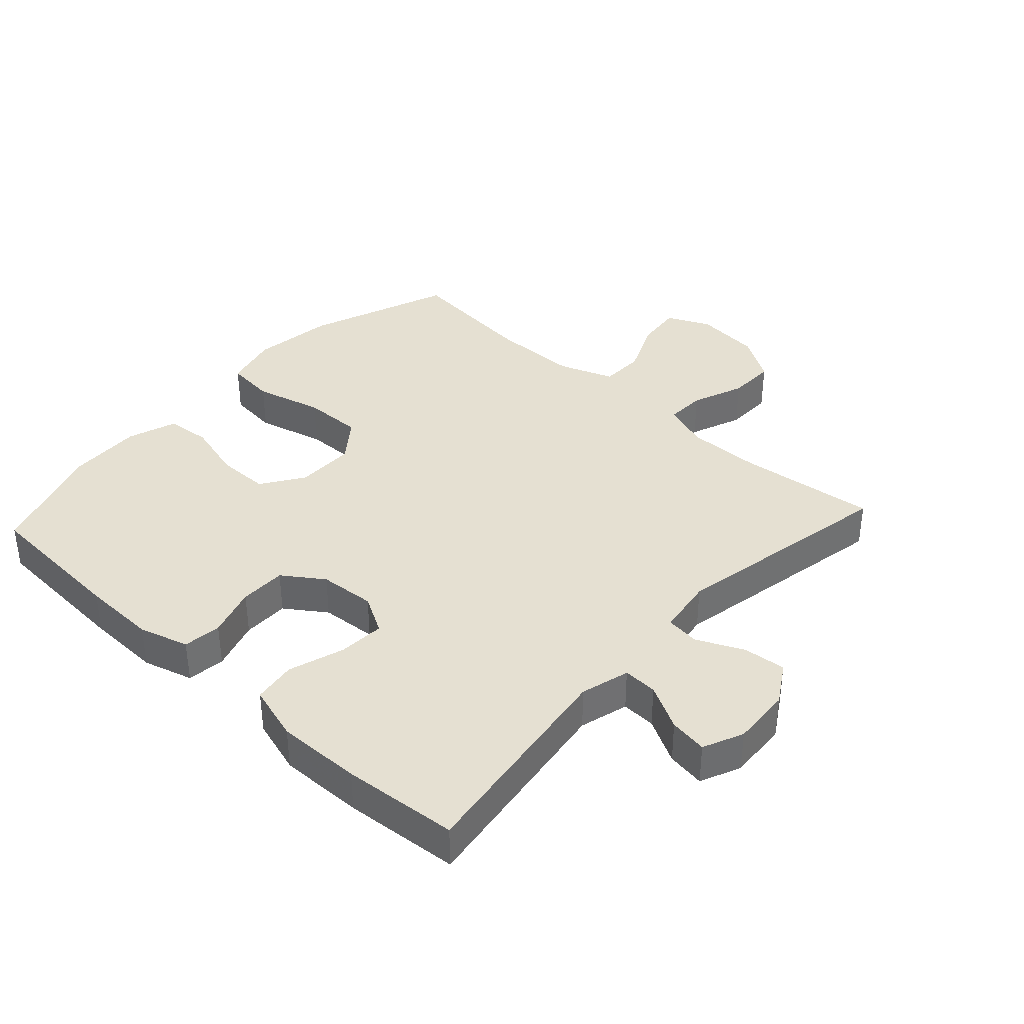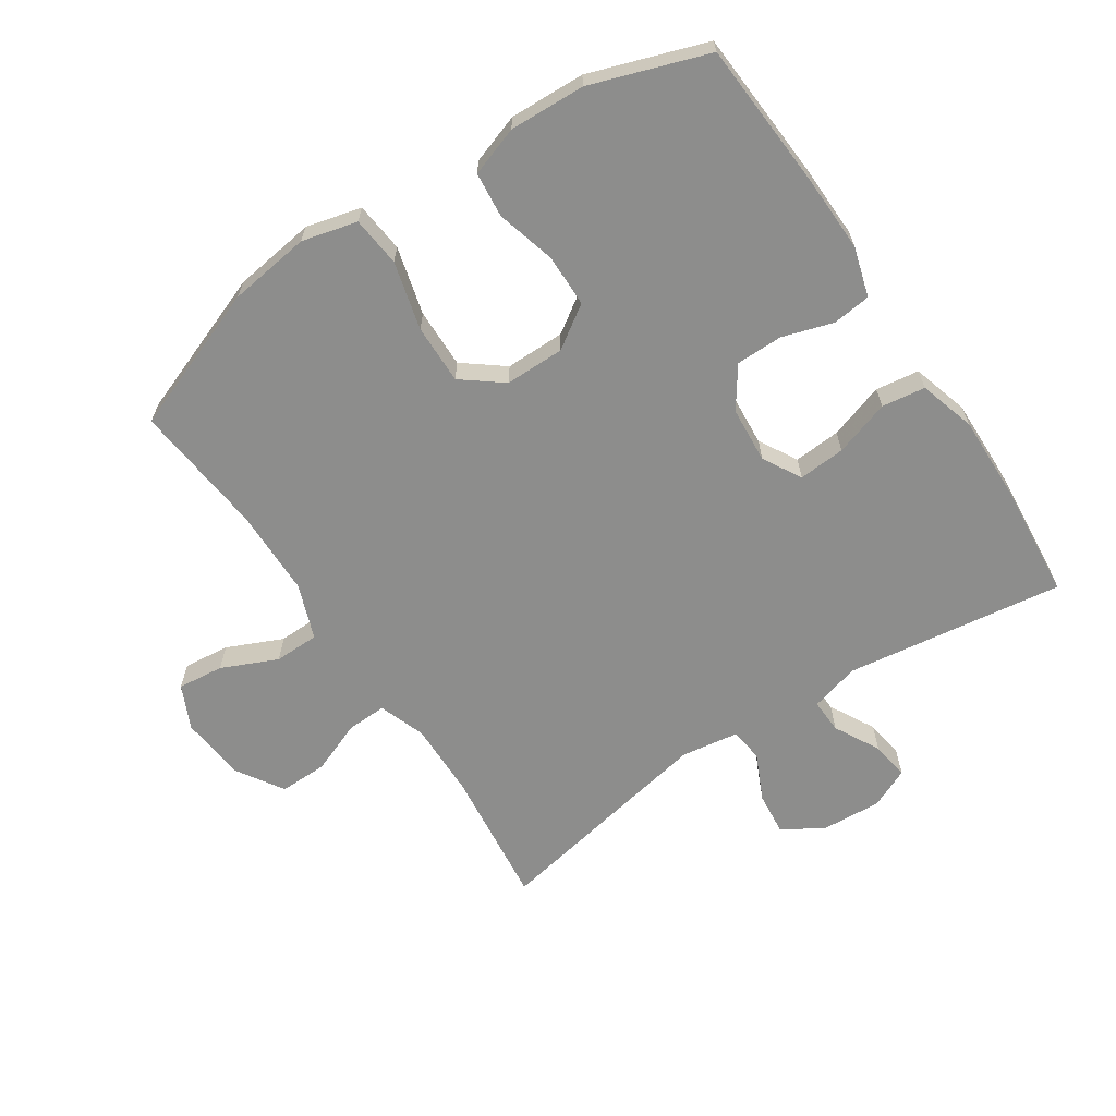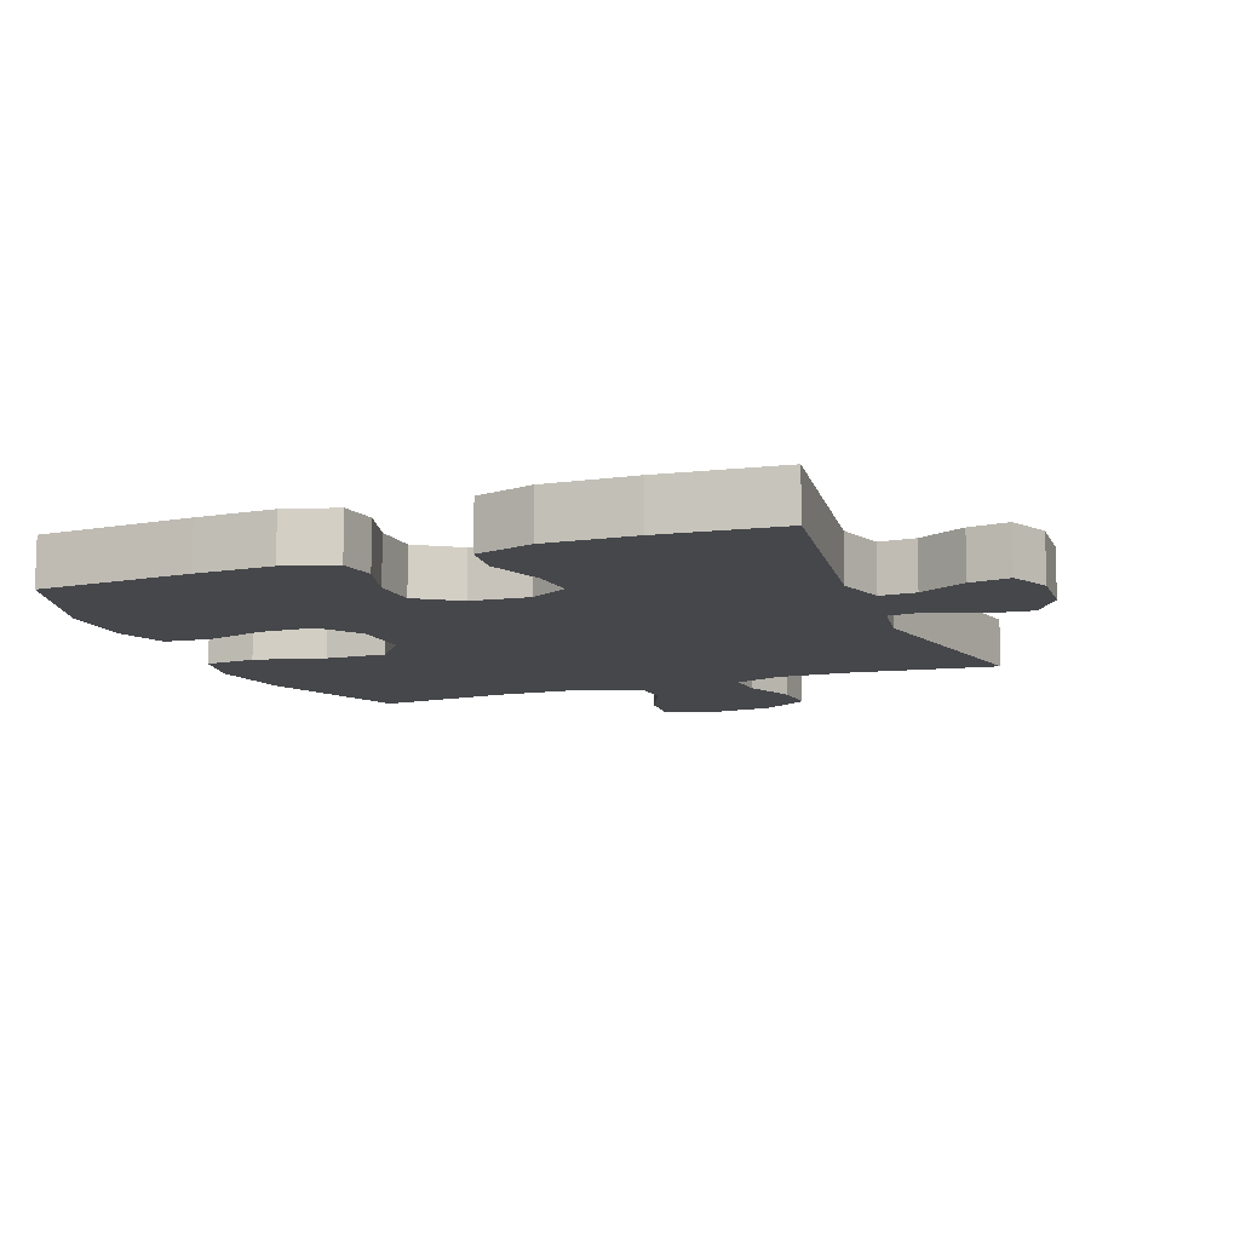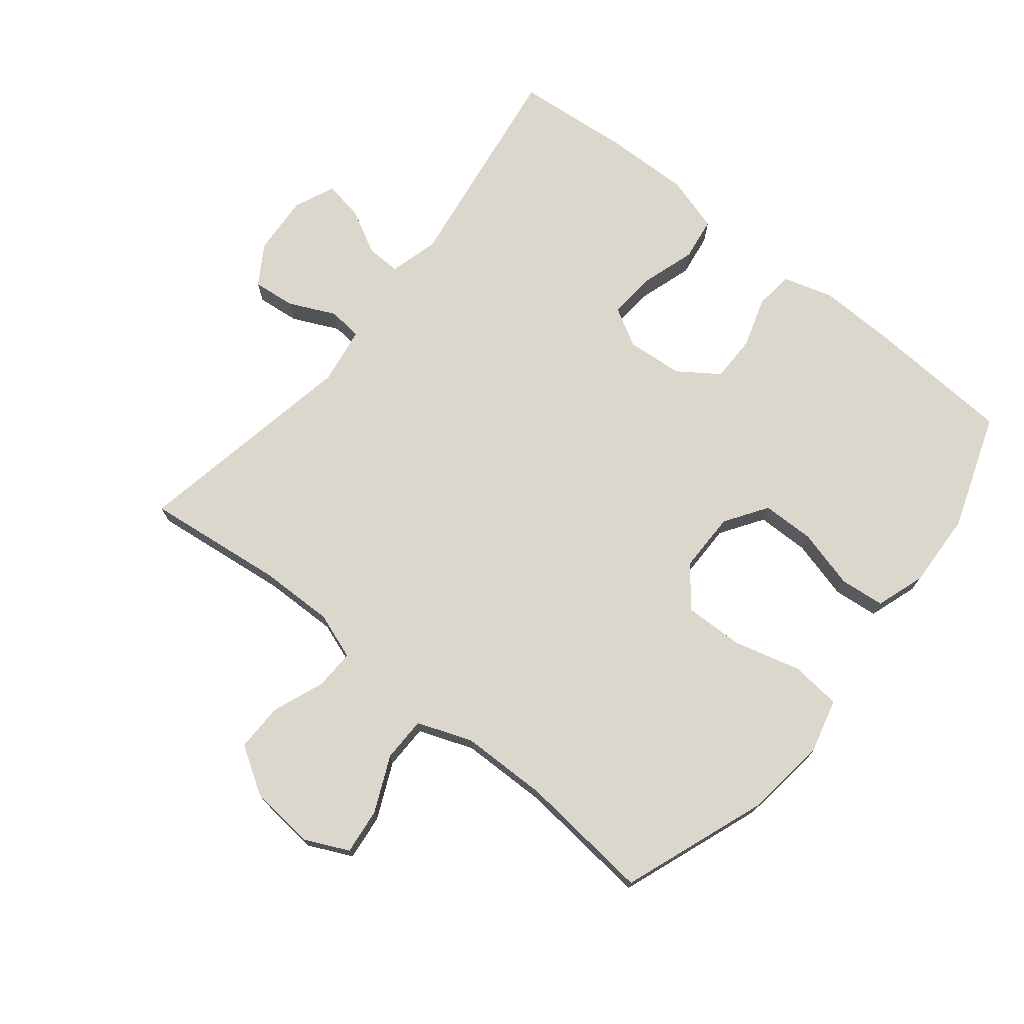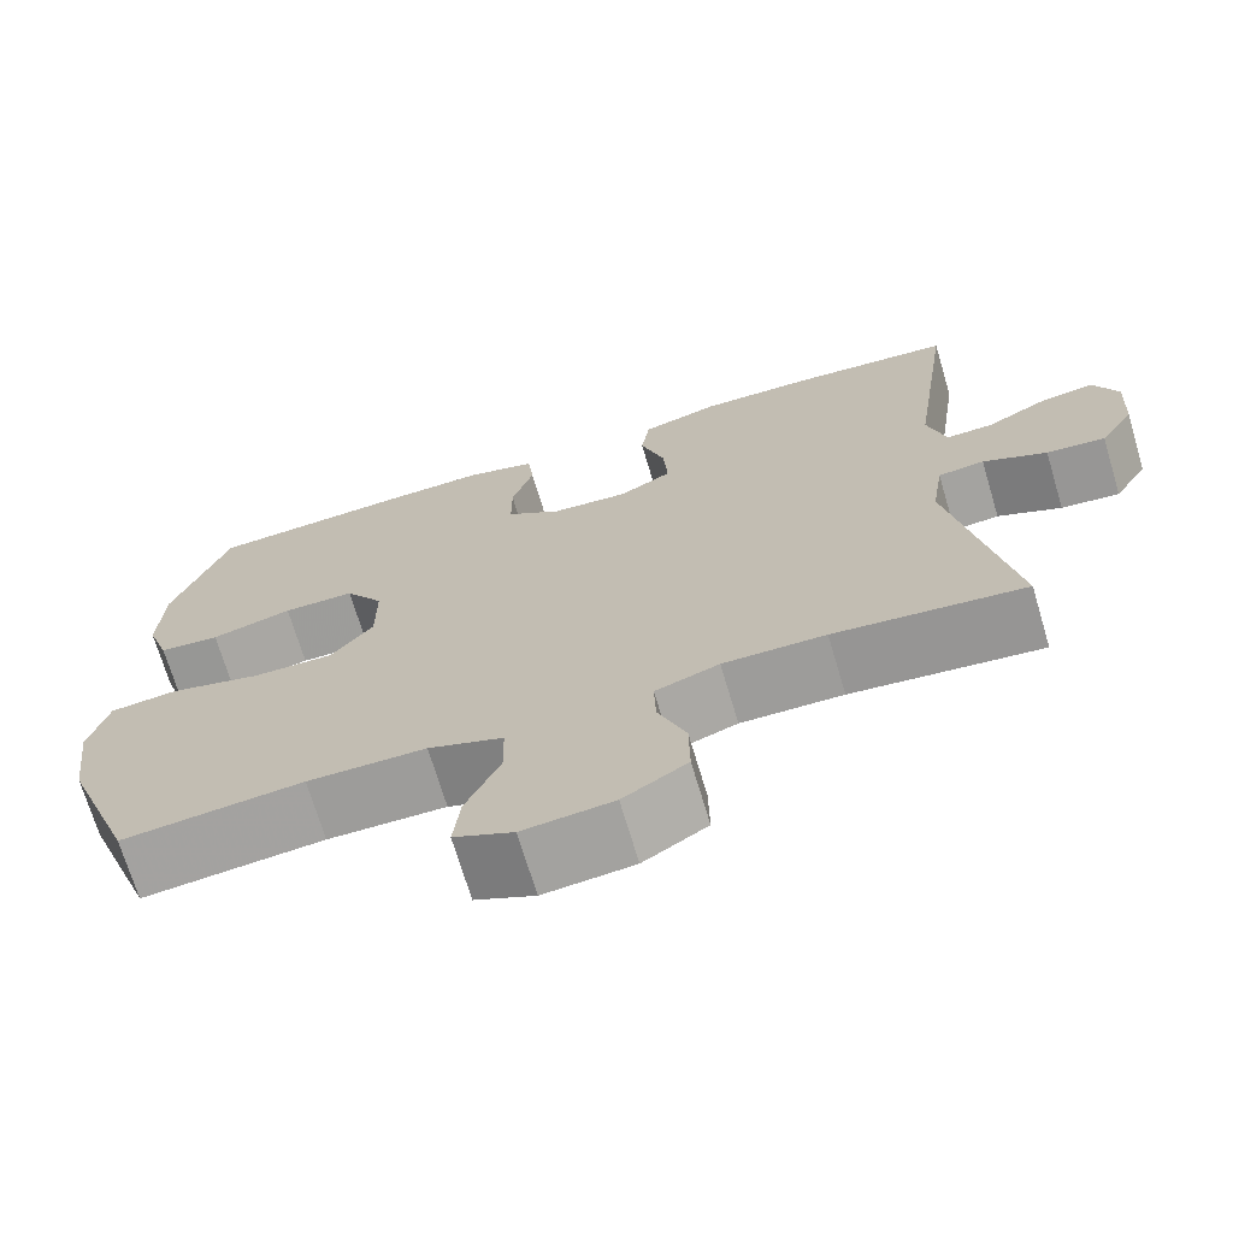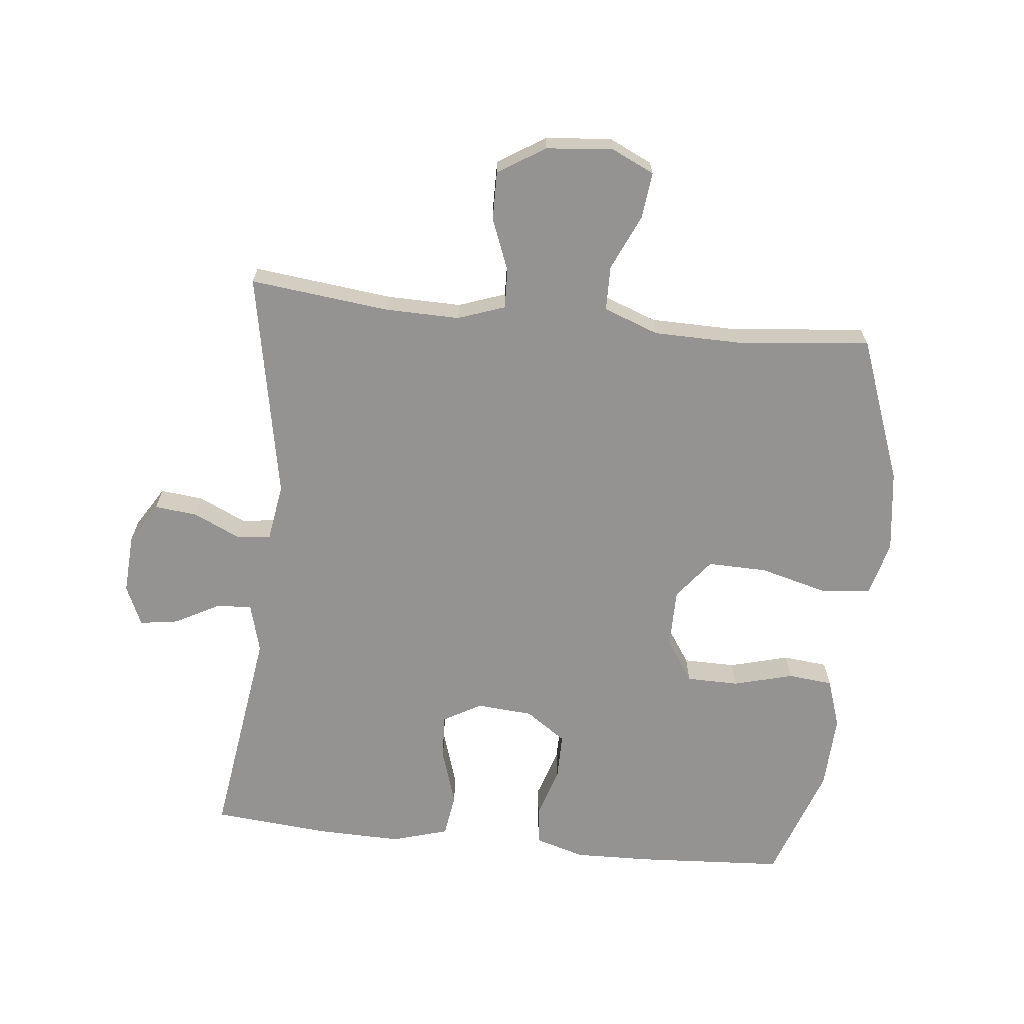
<metadata>
{"format":"obj","ext":"obj","renderer":"f3d","projection":"perspective","resolution":1024,"background":"white","views":[{"elev":37.7,"azim":42.6,"up":"+Y"},{"elev":-64.5,"azim":-56.3,"up":"+Y"},{"elev":-10.7,"azim":21.1,"up":"+Y"},{"elev":73.2,"azim":-141.3,"up":"+Y"},{"elev":-70.6,"azim":16.6,"up":"+Z"},{"elev":-66.8,"azim":174.0,"up":"+Y"}]}
</metadata>
<code>
v -0.5 0.07 0.5
v -0.267 0.07 0.514
v -0.15 0.07 0.517
v -0.072 0.07 0.494
v -0.065 0.07 0.434
v -0.09 0.07 0.355
v -0.09 0.07 0.282
v -0.027 0.07 0.238
v 0.061 0.07 0.231
v 0.121 0.07 0.265
v 0.116 0.07 0.338
v 0.088 0.07 0.425
v 0.098 0.07 0.493
v 0.186 0.07 0.519
v 0.319 0.07 0.516
v 0.5 0.07 0.5
v 0.451 0.07 0.159
v 0.472 0.07 0.082
v 0.526 0.07 0.084
v 0.597 0.07 0.122
v 0.657 0.07 0.131
v 0.685 0.07 0.068
v 0.679 0.07 -0.026
v 0.64 0.07 -0.089
v 0.573 0.07 -0.082
v 0.5 0.07 -0.048
v 0.447 0.07 -0.054
v 0.433 0.07 -0.144
v 0.5 0.07 -0.5
v 0.283 0.07 -0.475
v 0.166 0.07 -0.473
v 0.093 0.07 -0.499
v 0.095 0.07 -0.561
v 0.127 0.07 -0.643
v 0.128 0.07 -0.718
v 0.055 0.07 -0.764
v -0.048 0.07 -0.774
v -0.116 0.07 -0.742
v -0.108 0.07 -0.67
v -0.069 0.07 -0.583
v -0.07 0.07 -0.513
v -0.156 0.07 -0.481
v -0.292 0.07 -0.479
v -0.5 0.07 -0.5
v -0.584 0.07 -0.274
v -0.601 0.07 -0.146
v -0.579 0.07 -0.06
v -0.501 0.07 -0.052
v -0.395 0.07 -0.08
v -0.302 0.07 -0.082
v -0.253 0.07 -0.019
v -0.253 0.07 0.074
v -0.297 0.07 0.14
v -0.379 0.07 0.141
v -0.472 0.07 0.116
v -0.542 0.07 0.123
v -0.568 0.07 0.2
v -0.563 0.07 0.318
v -0.5 0 0.5
v -0.267 0 0.514
v -0.15 0 0.517
v -0.072 0 0.494
v -0.065 0 0.434
v -0.09 0 0.355
v -0.09 0 0.282
v -0.027 0 0.238
v 0.061 0 0.231
v 0.121 0 0.265
v 0.116 0 0.338
v 0.088 0 0.425
v 0.098 0 0.493
v 0.186 0 0.519
v 0.319 0 0.516
v 0.5 0 0.5
v 0.451 0 0.159
v 0.472 0 0.082
v 0.526 0 0.084
v 0.597 0 0.122
v 0.657 0 0.131
v 0.685 0 0.068
v 0.679 0 -0.026
v 0.64 0 -0.089
v 0.573 0 -0.082
v 0.5 0 -0.048
v 0.447 0 -0.054
v 0.433 0 -0.144
v 0.5 0 -0.5
v 0.283 0 -0.475
v 0.166 0 -0.473
v 0.093 0 -0.499
v 0.095 0 -0.561
v 0.127 0 -0.643
v 0.128 0 -0.718
v 0.055 0 -0.764
v -0.048 0 -0.774
v -0.116 0 -0.742
v -0.108 0 -0.67
v -0.069 0 -0.583
v -0.07 0 -0.513
v -0.156 0 -0.481
v -0.292 0 -0.479
v -0.5 0 -0.5
v -0.584 0 -0.274
v -0.601 0 -0.146
v -0.579 0 -0.06
v -0.501 0 -0.052
v -0.395 0 -0.08
v -0.302 0 -0.082
v -0.253 0 -0.019
v -0.253 0 0.074
v -0.297 0 0.14
v -0.379 0 0.141
v -0.472 0 0.116
v -0.542 0 0.123
v -0.568 0 0.2
v -0.563 0 0.318
f 54 55 56 57
f 53 54 57 58
f 46 47 48 49
f 46 49 50
f 43 44 45 46
f 42 43 46 50
f 41 42 50 51
f 37 38 39 40
f 37 40 41
f 36 37 41
f 33 34 35 36
f 32 33 36 41
f 31 32 41 51
f 28 29 30
f 27 28 30 31
f 23 24 25 26
f 23 26 27
f 22 23 27
f 19 20 21 22
f 18 19 22 27
f 17 18 27 31
f 11 12 13 14
f 10 11 14 15
f 3 4 5 6
f 3 6 7
f 2 3 7
f 53 58 1 2
f 52 53 2 7
f 51 52 7 8
f 31 51 8 9
f 17 31 9 10
f 10 15 16 17
f 115 114 113 112
f 116 115 112 111
f 107 106 105 104
f 108 107 104
f 104 103 102 101
f 108 104 101 100
f 109 108 100 99
f 98 97 96 95
f 99 98 95
f 99 95 94
f 94 93 92 91
f 99 94 91 90
f 109 99 90 89
f 88 87 86
f 89 88 86 85
f 84 83 82 81
f 85 84 81
f 85 81 80
f 80 79 78 77
f 85 80 77 76
f 89 85 76 75
f 72 71 70 69
f 73 72 69 68
f 64 63 62 61
f 65 64 61
f 65 61 60
f 60 59 116 111
f 65 60 111 110
f 66 65 110 109
f 67 66 109 89
f 68 67 89 75
f 75 74 73 68
f 1 59 60 2
f 2 60 61 3
f 3 61 62 4
f 4 62 63 5
f 5 63 64 6
f 6 64 65 7
f 7 65 66 8
f 8 66 67 9
f 9 67 68 10
f 10 68 69 11
f 11 69 70 12
f 12 70 71 13
f 13 71 72 14
f 14 72 73 15
f 15 73 74 16
f 16 74 75 17
f 17 75 76 18
f 18 76 77 19
f 19 77 78 20
f 20 78 79 21
f 21 79 80 22
f 22 80 81 23
f 23 81 82 24
f 24 82 83 25
f 25 83 84 26
f 26 84 85 27
f 27 85 86 28
f 28 86 87 29
f 29 87 88 30
f 30 88 89 31
f 31 89 90 32
f 32 90 91 33
f 33 91 92 34
f 34 92 93 35
f 35 93 94 36
f 36 94 95 37
f 37 95 96 38
f 38 96 97 39
f 39 97 98 40
f 40 98 99 41
f 41 99 100 42
f 42 100 101 43
f 43 101 102 44
f 44 102 103 45
f 45 103 104 46
f 46 104 105 47
f 47 105 106 48
f 48 106 107 49
f 49 107 108 50
f 50 108 109 51
f 51 109 110 52
f 52 110 111 53
f 53 111 112 54
f 54 112 113 55
f 55 113 114 56
f 56 114 115 57
f 57 115 116 58
f 58 116 59 1

</code>
